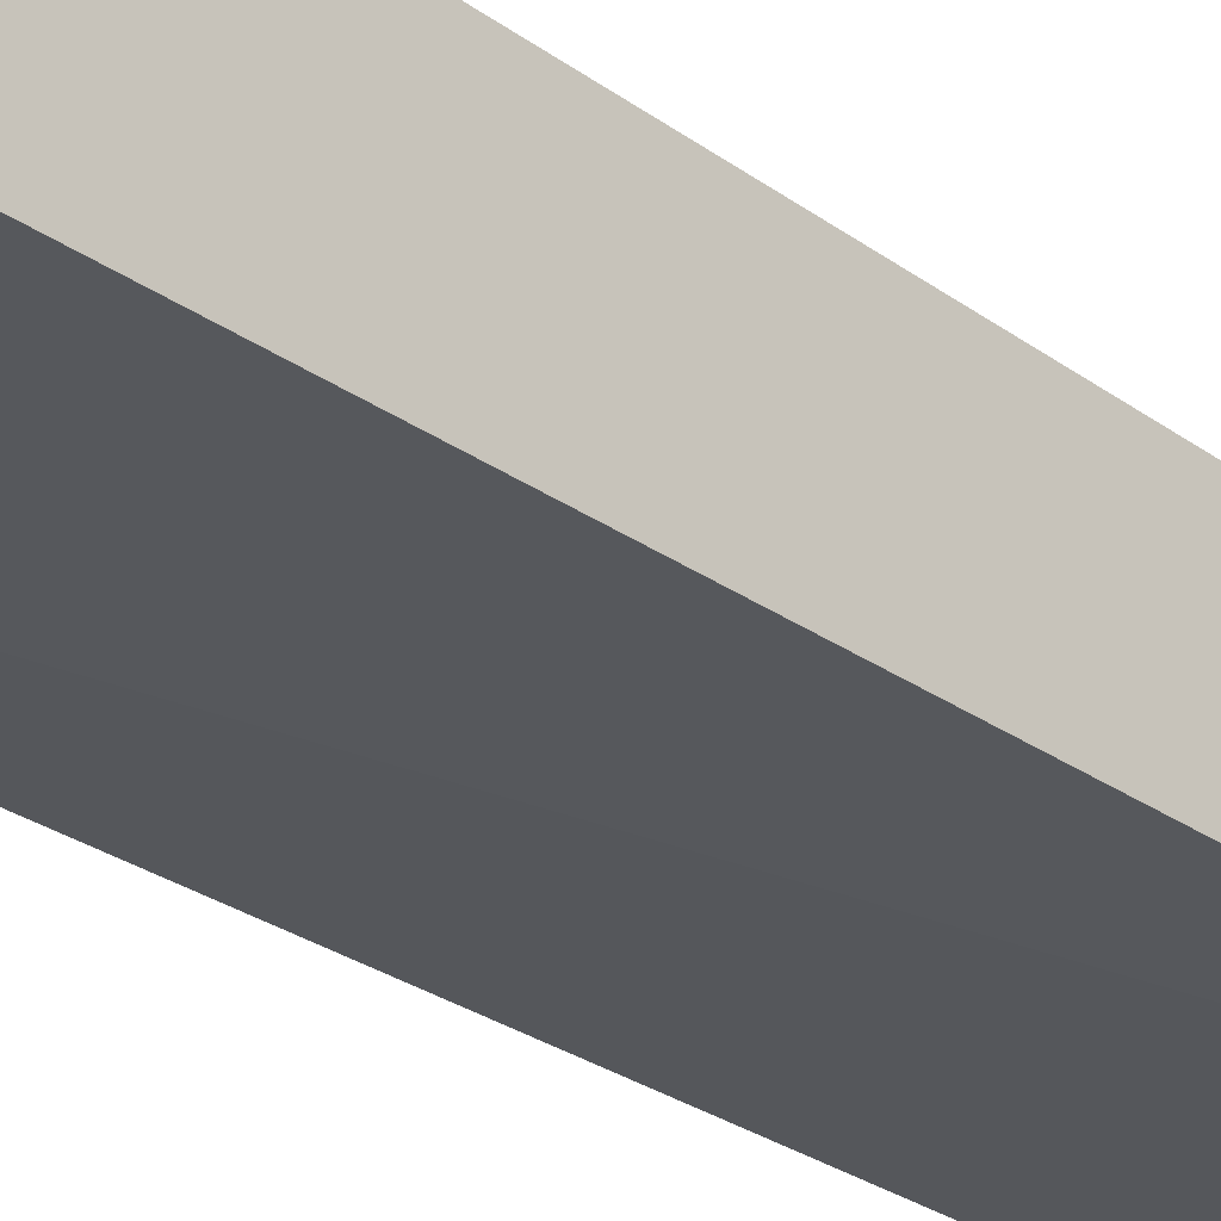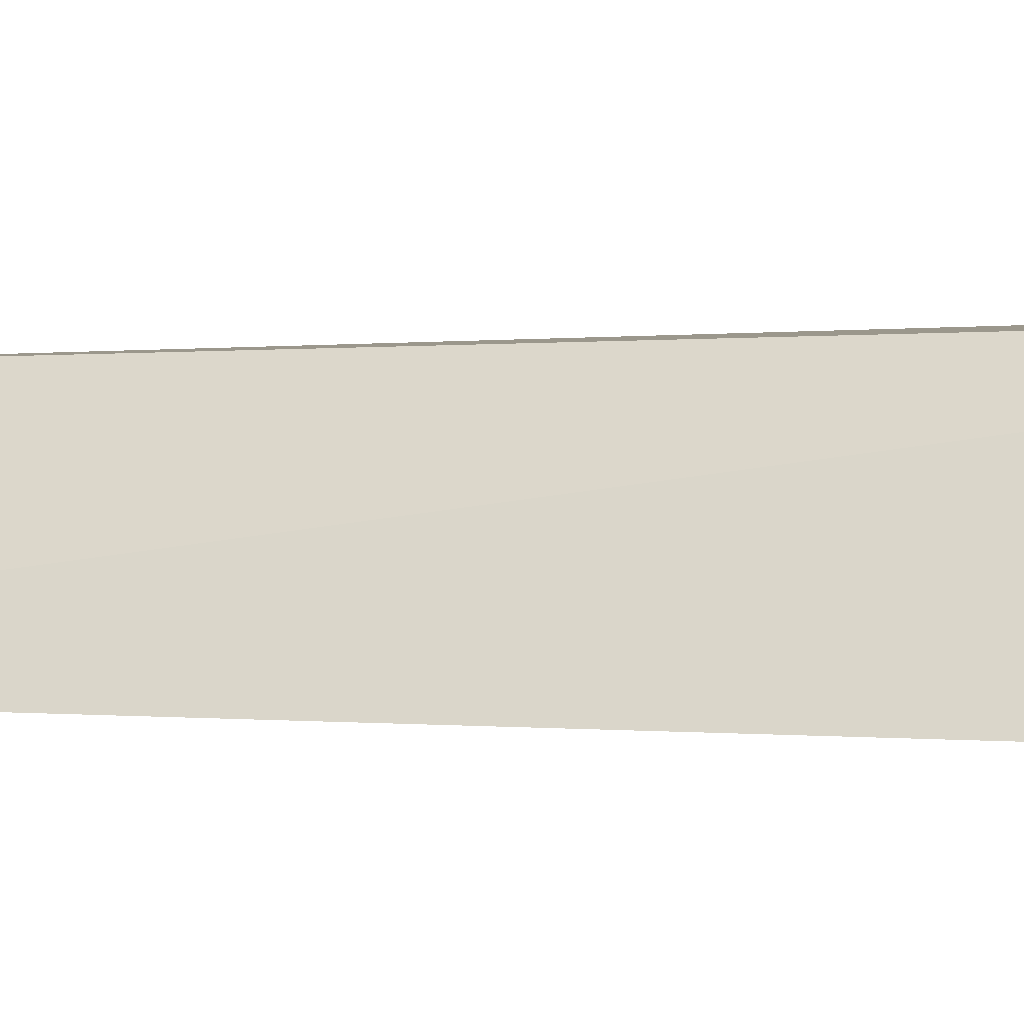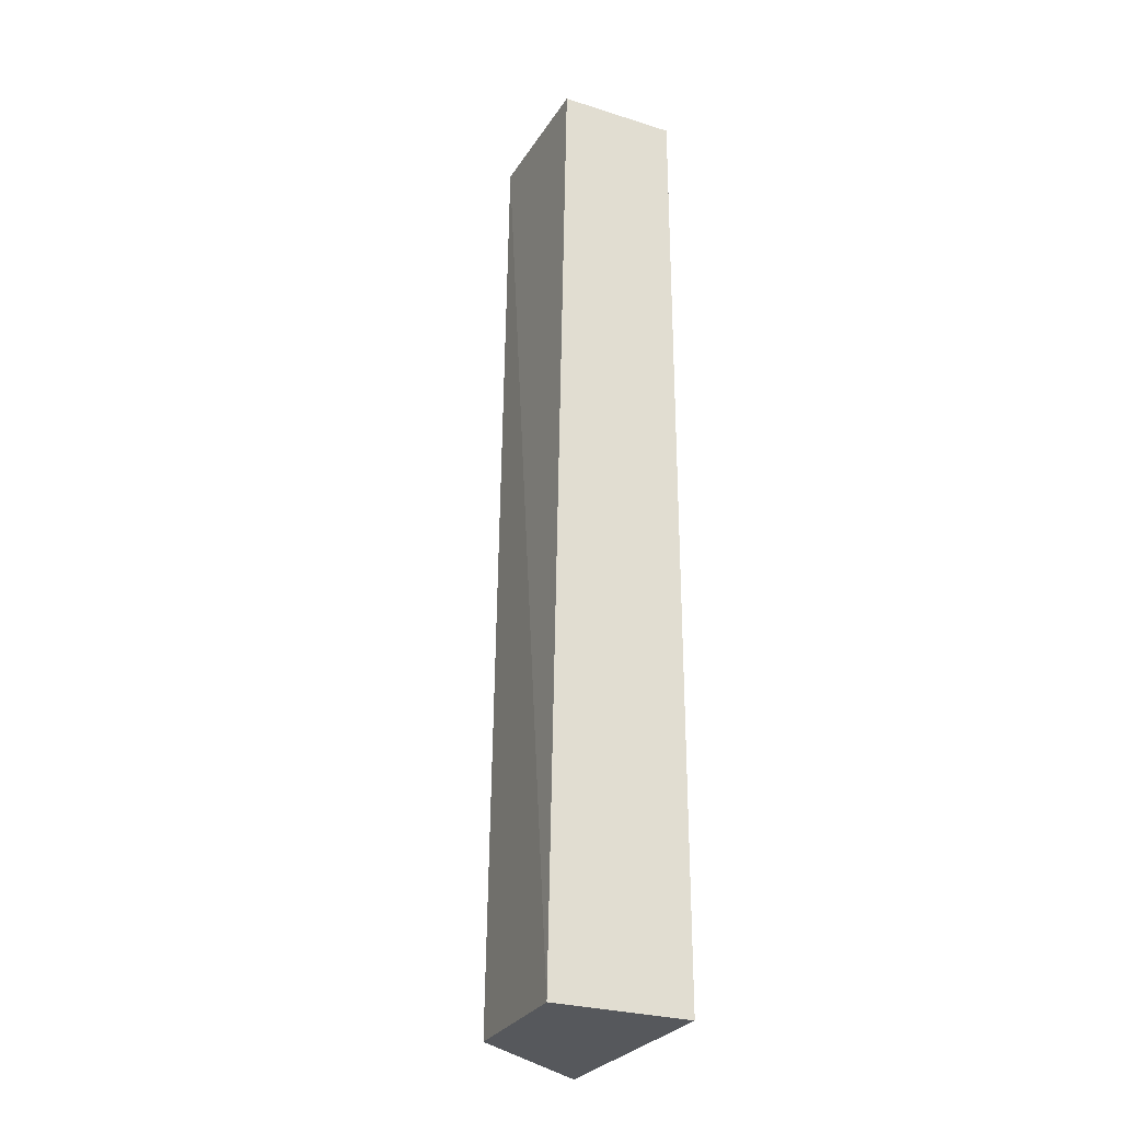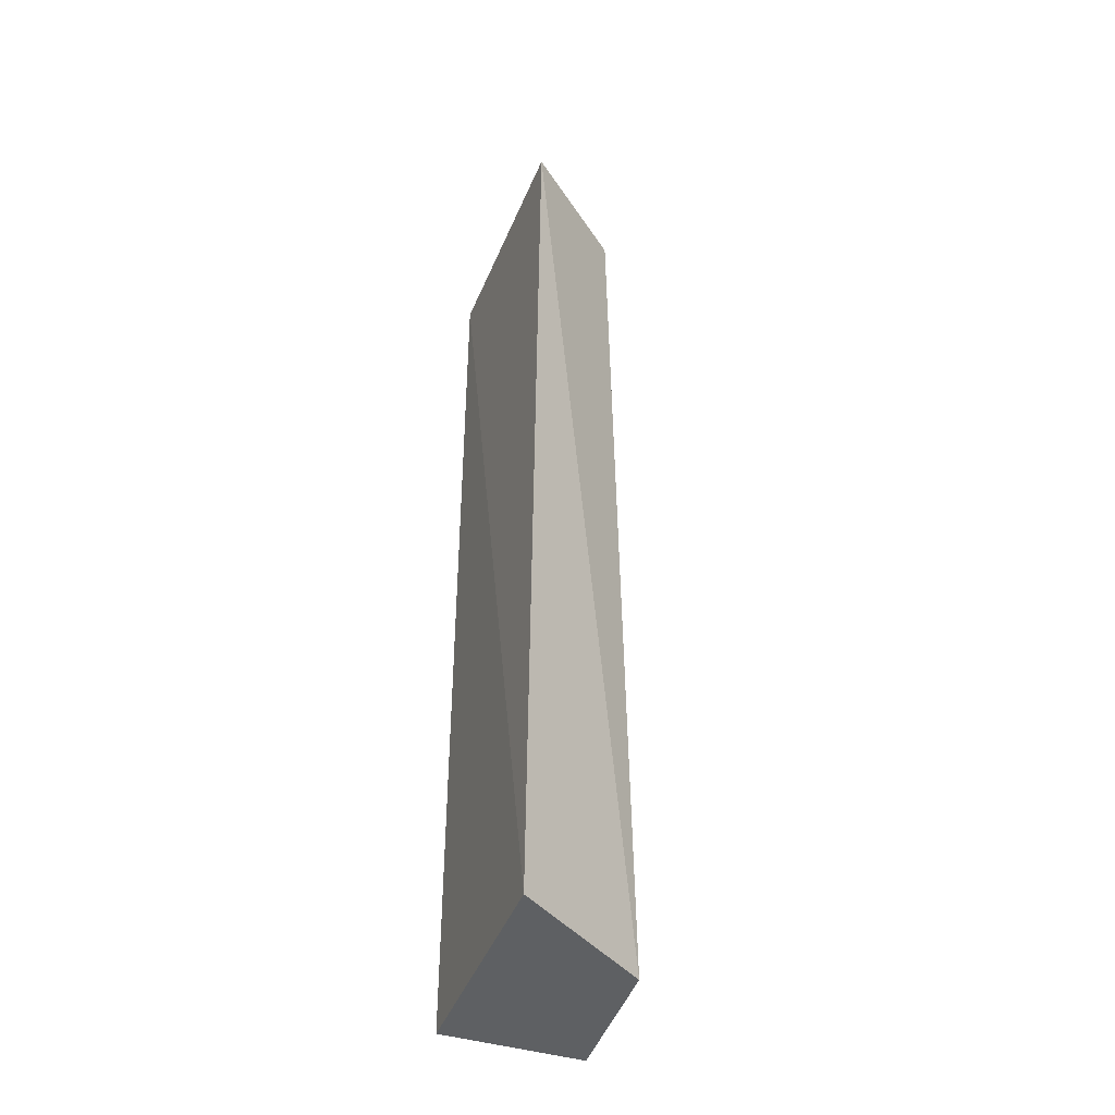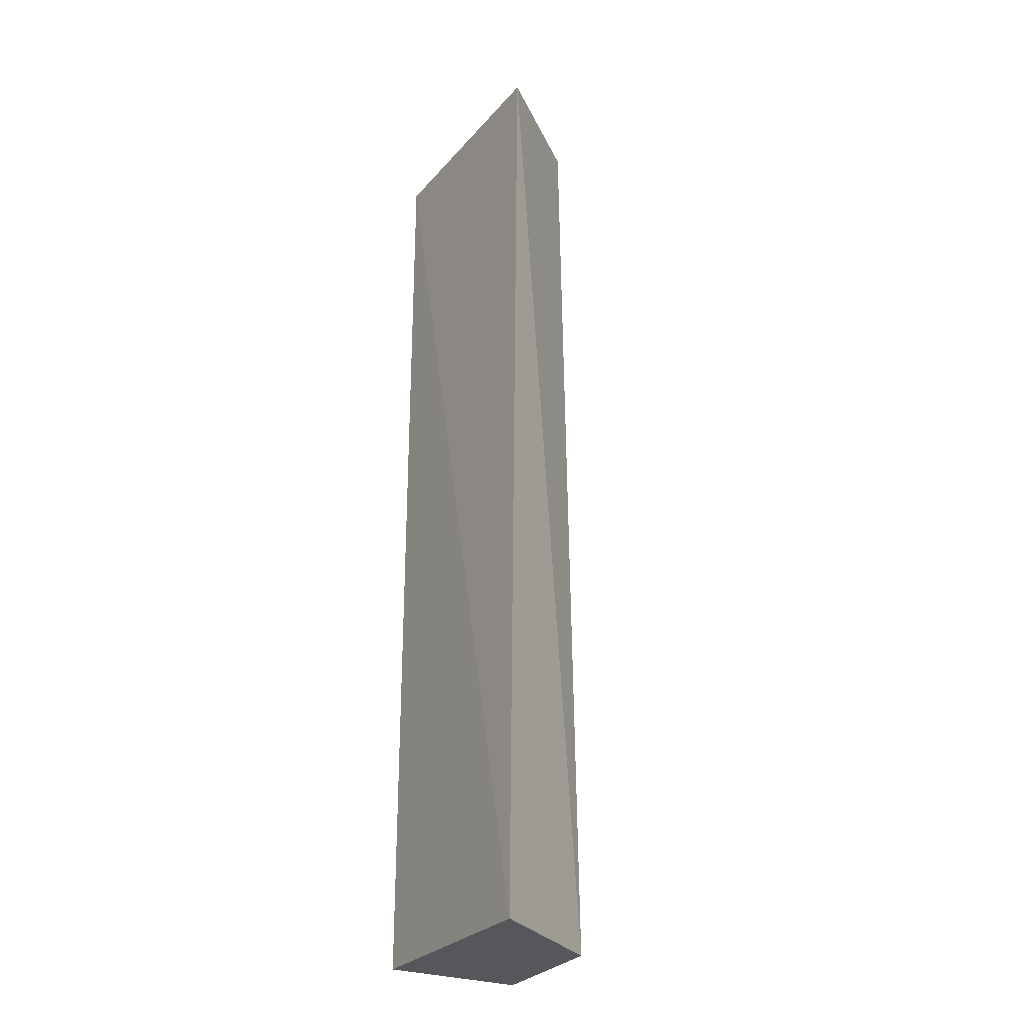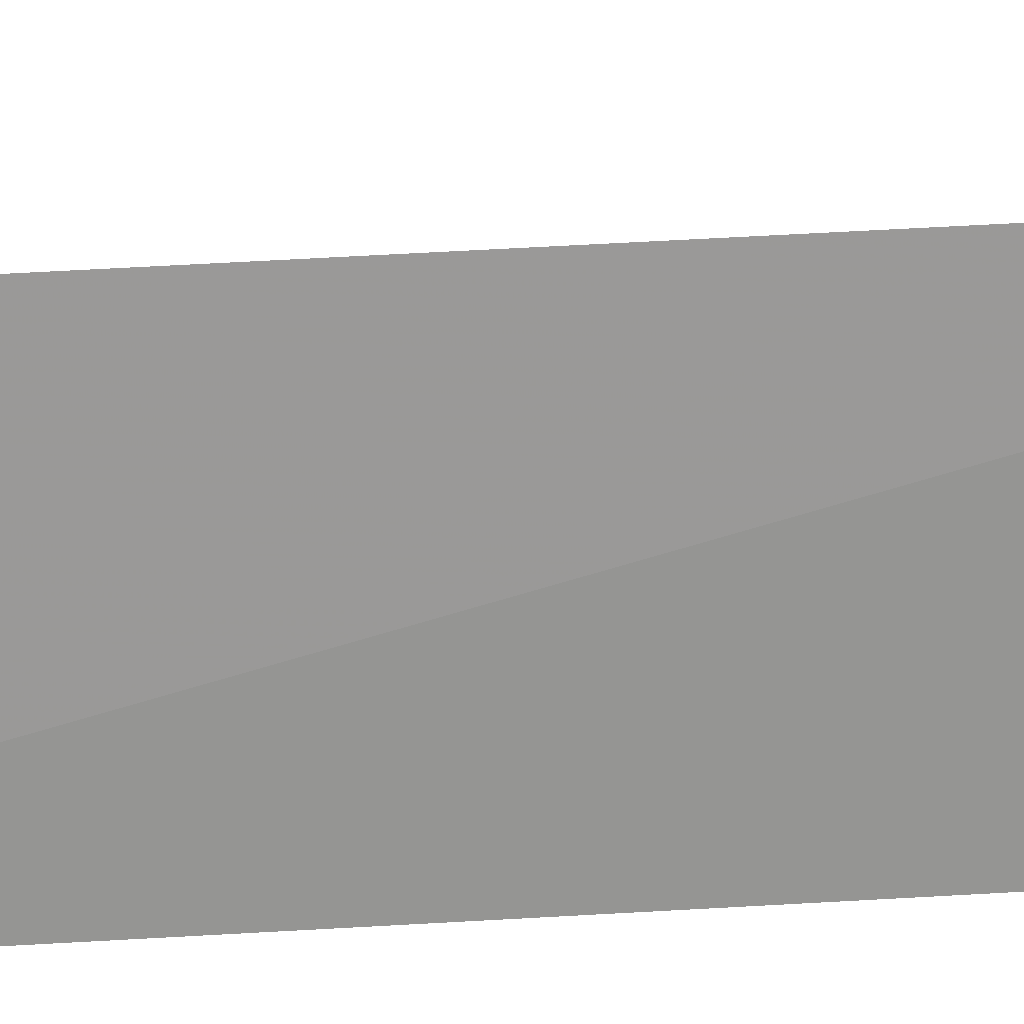
<metadata>
{"format":"obj","ext":"obj","renderer":"f3d","projection":"perspective","resolution":1024,"background":"white","views":[{"elev":-27.6,"azim":-137.5,"up":"+Y"},{"elev":0.5,"azim":113.6,"up":"+Y"},{"elev":-27.5,"azim":-115.8,"up":"+Z"},{"elev":-42.7,"azim":70.0,"up":"+Z"},{"elev":-27.4,"azim":59.8,"up":"+Z"},{"elev":-67.8,"azim":93.4,"up":"+Y"}]}
</metadata>
<code>
v 0.03653 0.009394 0.112
v 0.04371 0.0008569 0.1117
v 0.03648 0.01046 0.03872
v 0.02544 0.011 0.03874
v 0.02547 0.0004166 0.1118
v 0.02546 0.009475 0.1118
v 0.04346 0.0002623 0.03861
v 0.02547 0.0004166 0.03875
f 1 2 3
f 1 3 4
f 5 2 1
f 6 5 1
f 6 1 4
f 6 4 5
f 7 3 2
f 7 2 5
f 7 4 3
f 8 7 5
f 8 5 4
f 8 4 7

</code>
